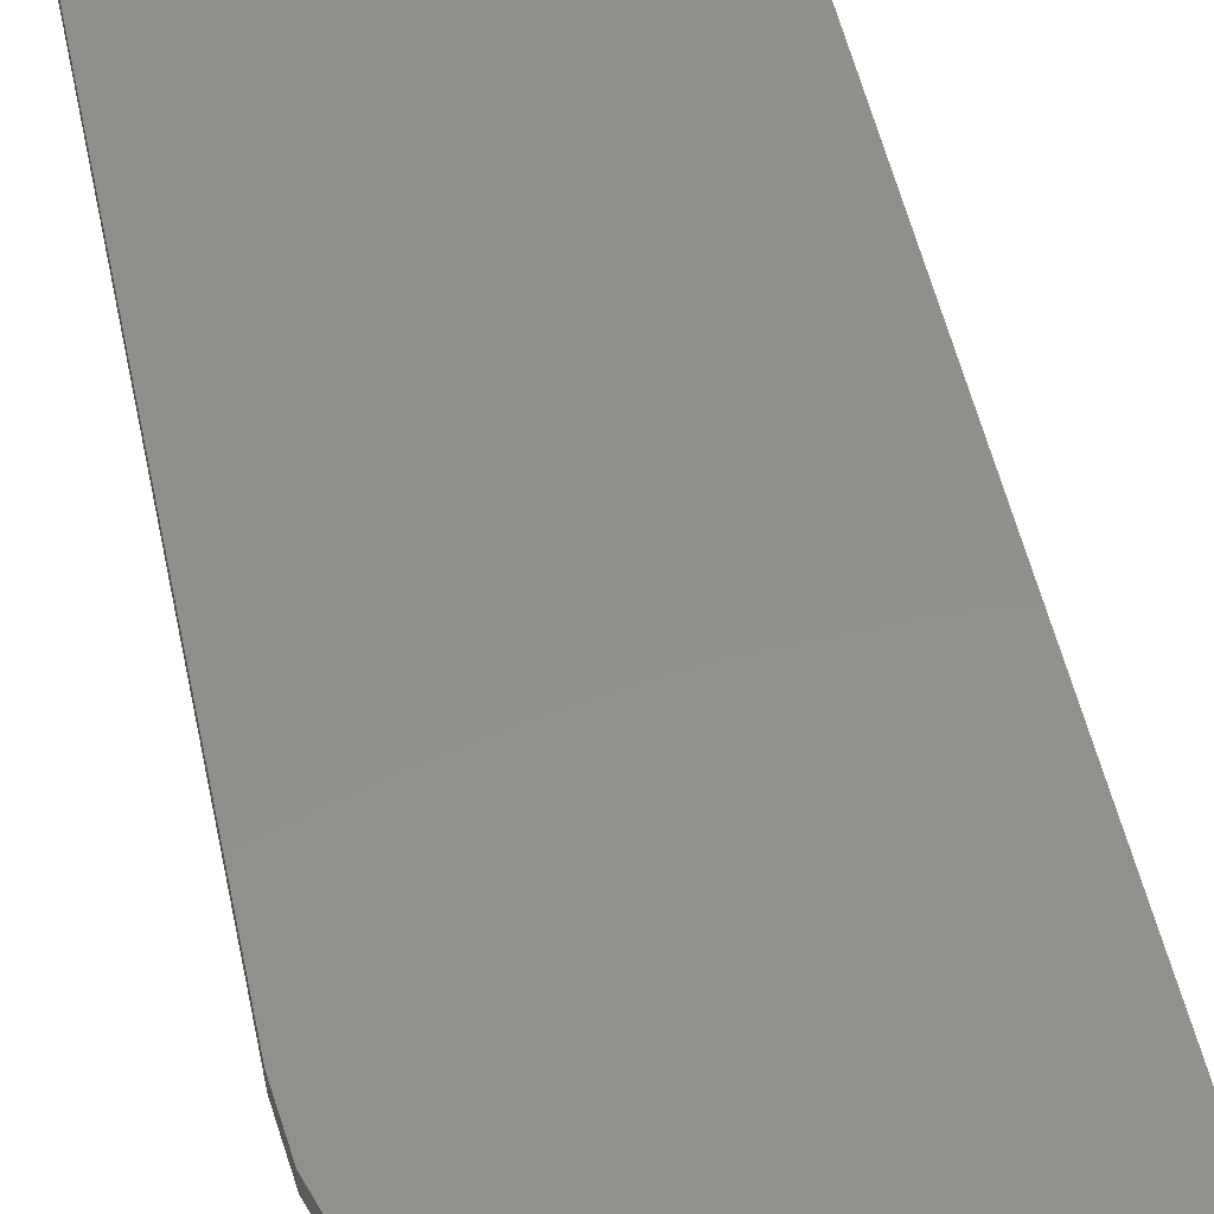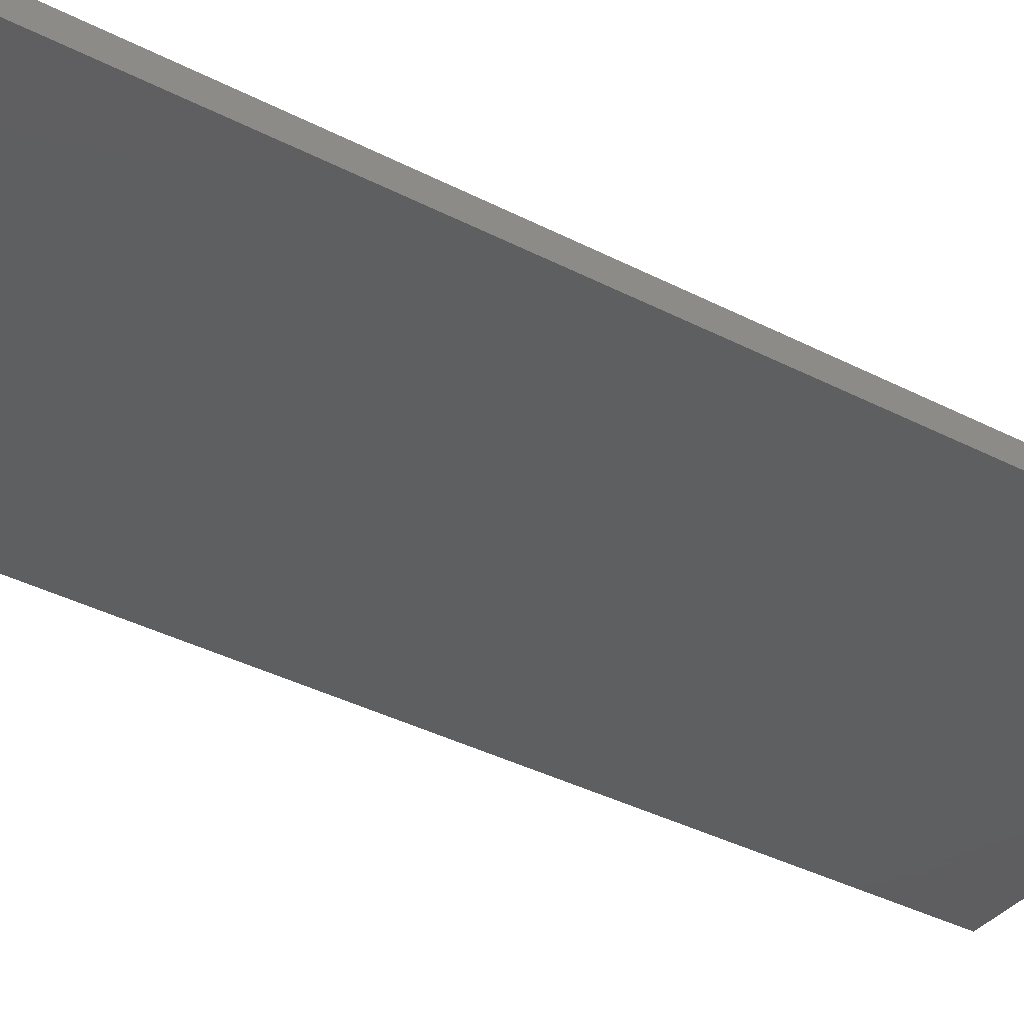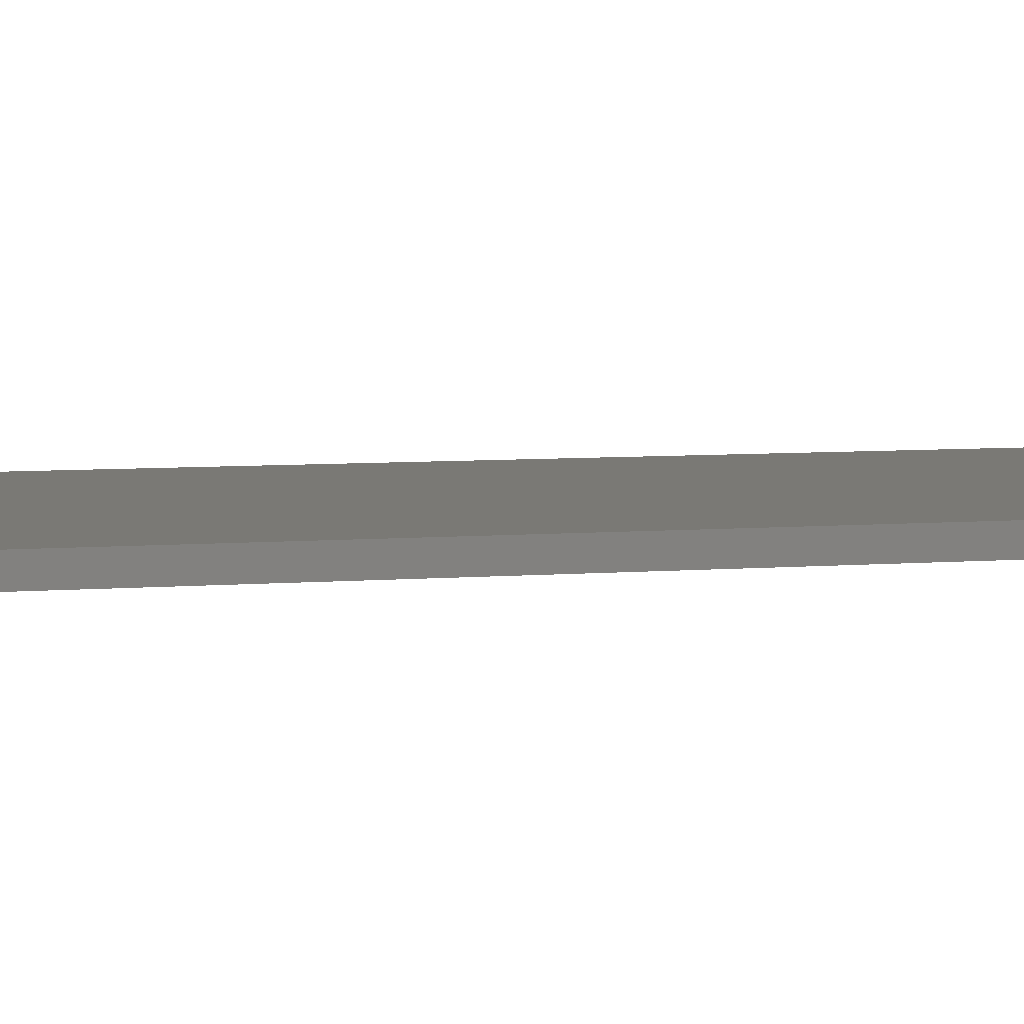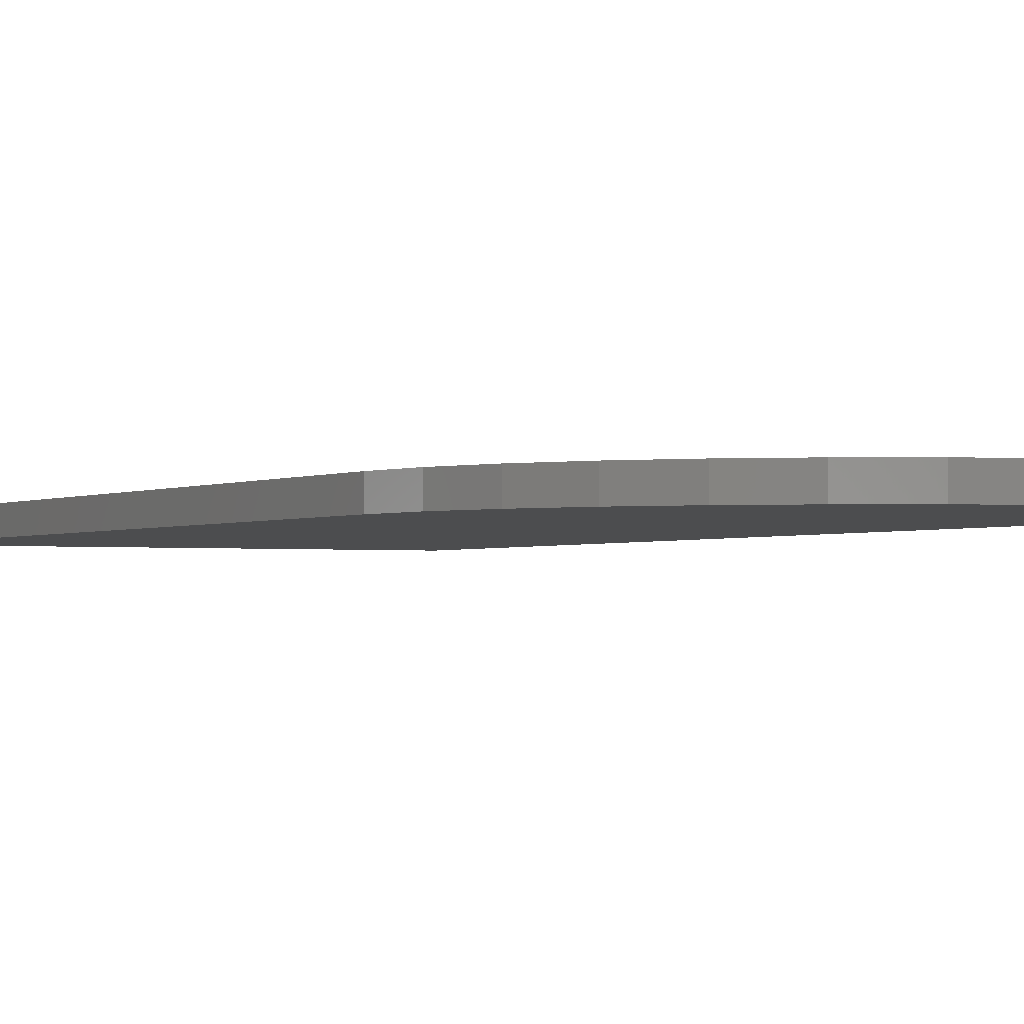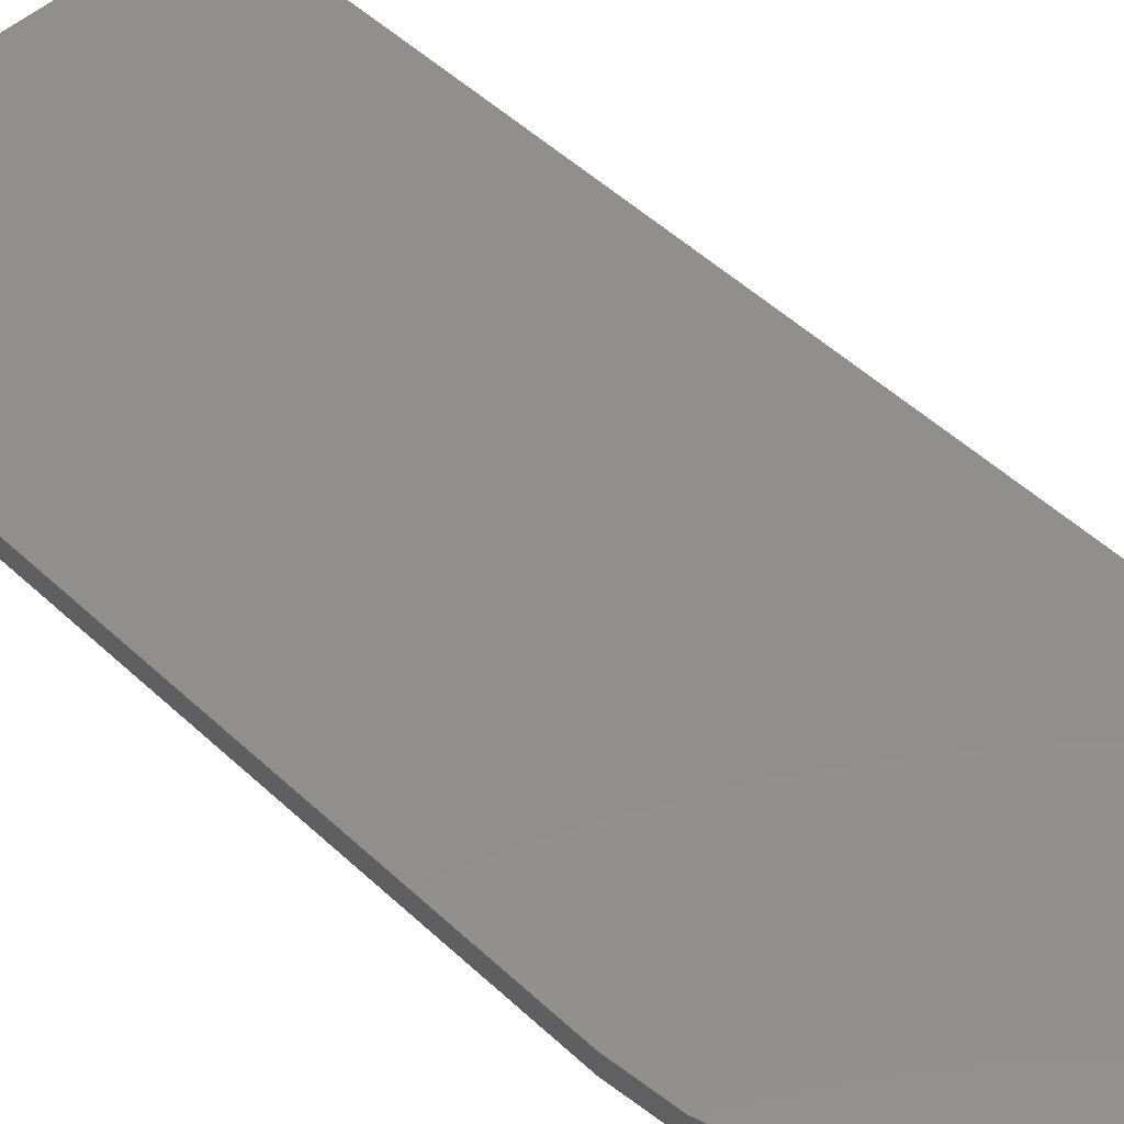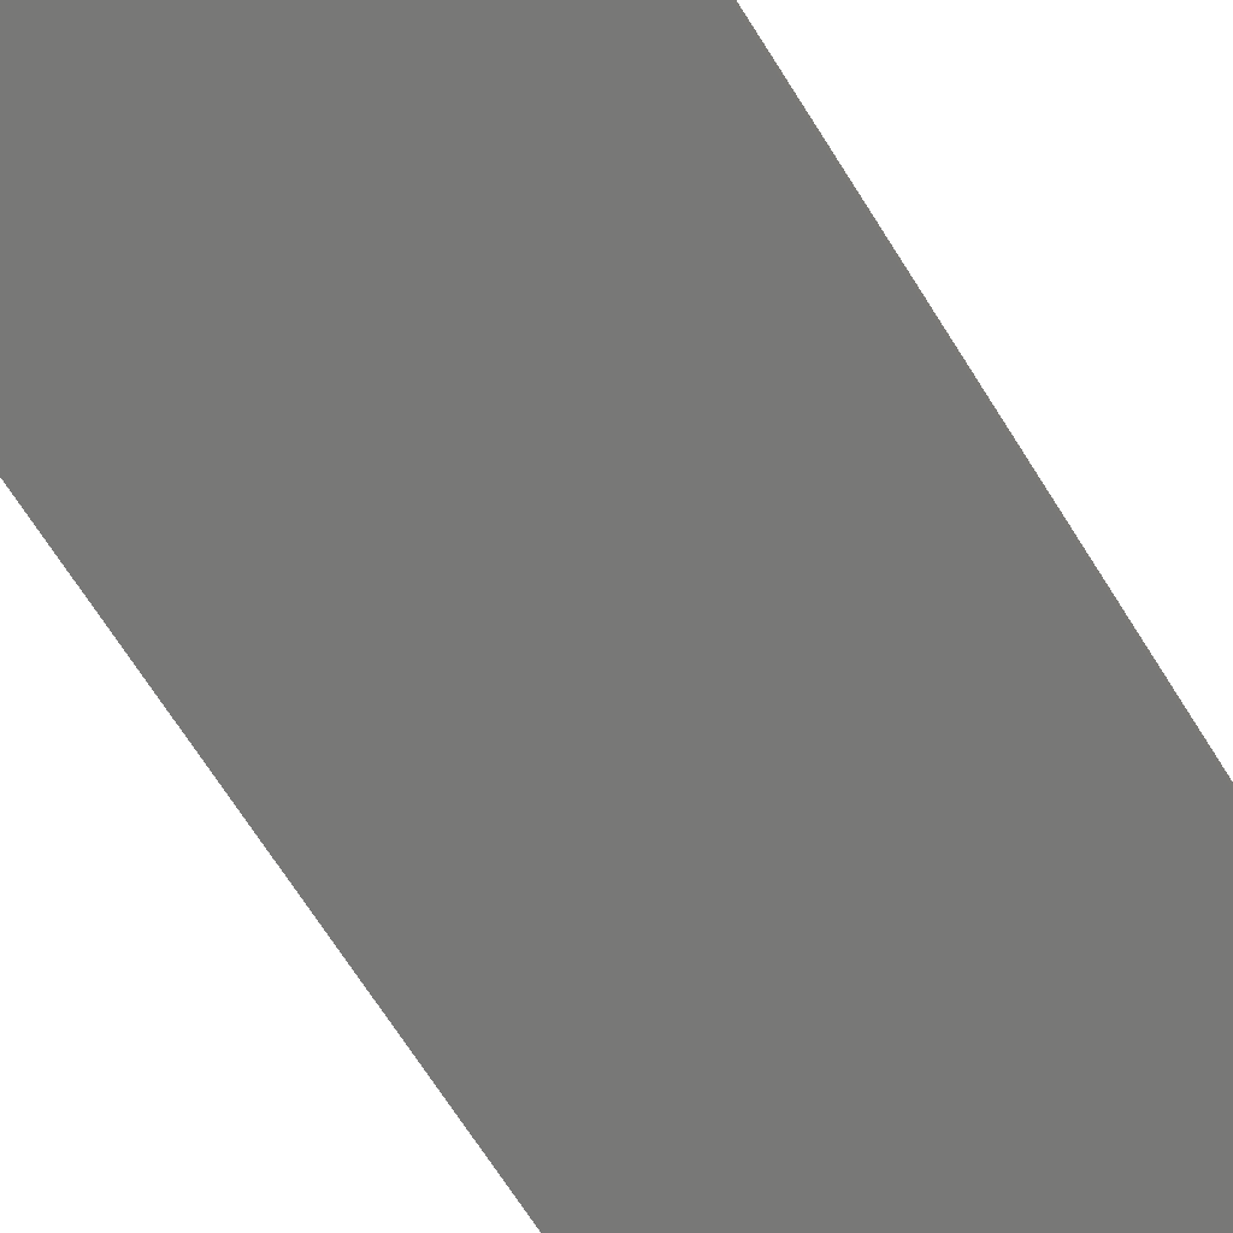
<metadata>
{"format":"stl","ext":"stl","renderer":"f3d","projection":"perspective","resolution":1024,"background":"white","views":[{"elev":51.1,"azim":-11.9,"up":"+Z"},{"elev":-36.8,"azim":-124.0,"up":"+Z"},{"elev":6.1,"azim":-104.4,"up":"+Z"},{"elev":-1.8,"azim":-27.6,"up":"+Z"},{"elev":49.9,"azim":-44.2,"up":"+Z"},{"elev":-70.7,"azim":32.5,"up":"+Z"}]}
</metadata>
<code>
# stl→obj: 24 verts, 44 faces
v 0 0.2031 0.01562
v 0.003903 0.1635 0.01562
v 0.01546 0.1254 0.01562
v 0.03423 0.09027 0.01562
v 0.05949 0.05949 0.01562
v 0.09027 0.03423 0.01562
v 0.1254 0.01546 0.01562
v 0.1635 0.003903 0.01562
v 0.2031 0 0.01562
v 0.3 0 0.01562
v 0.3 0.75 0.01562
v 0 0.75 0.01562
v 0 0.2031 0
v 0 0.75 0
v 0.3 0.75 0
v 0.3 0 0
v 0.2031 0 0
v 0.1635 0.003903 0
v 0.1254 0.01546 0
v 0.09027 0.03423 0
v 0.05949 0.05949 0
v 0.03423 0.09027 0
v 0.01546 0.1254 0
v 0.003903 0.1635 0
f 1 2 3
f 1 3 4
f 1 4 5
f 1 5 6
f 1 6 7
f 1 7 8
f 1 8 9
f 1 9 10
f 1 10 11
f 1 11 12
f 13 14 15
f 13 15 16
f 13 16 17
f 13 17 18
f 13 18 19
f 13 19 20
f 13 20 21
f 13 21 22
f 13 22 23
f 13 23 24
f 12 14 1
f 1 14 13
f 9 17 10
f 10 17 16
f 17 9 18
f 18 9 8
f 18 8 19
f 19 8 7
f 19 7 20
f 20 7 6
f 20 6 21
f 21 6 5
f 21 5 22
f 22 5 4
f 22 4 23
f 23 4 3
f 23 3 24
f 24 3 2
f 24 2 13
f 13 2 1
f 11 15 12
f 12 15 14
f 10 16 11
f 11 16 15

</code>
